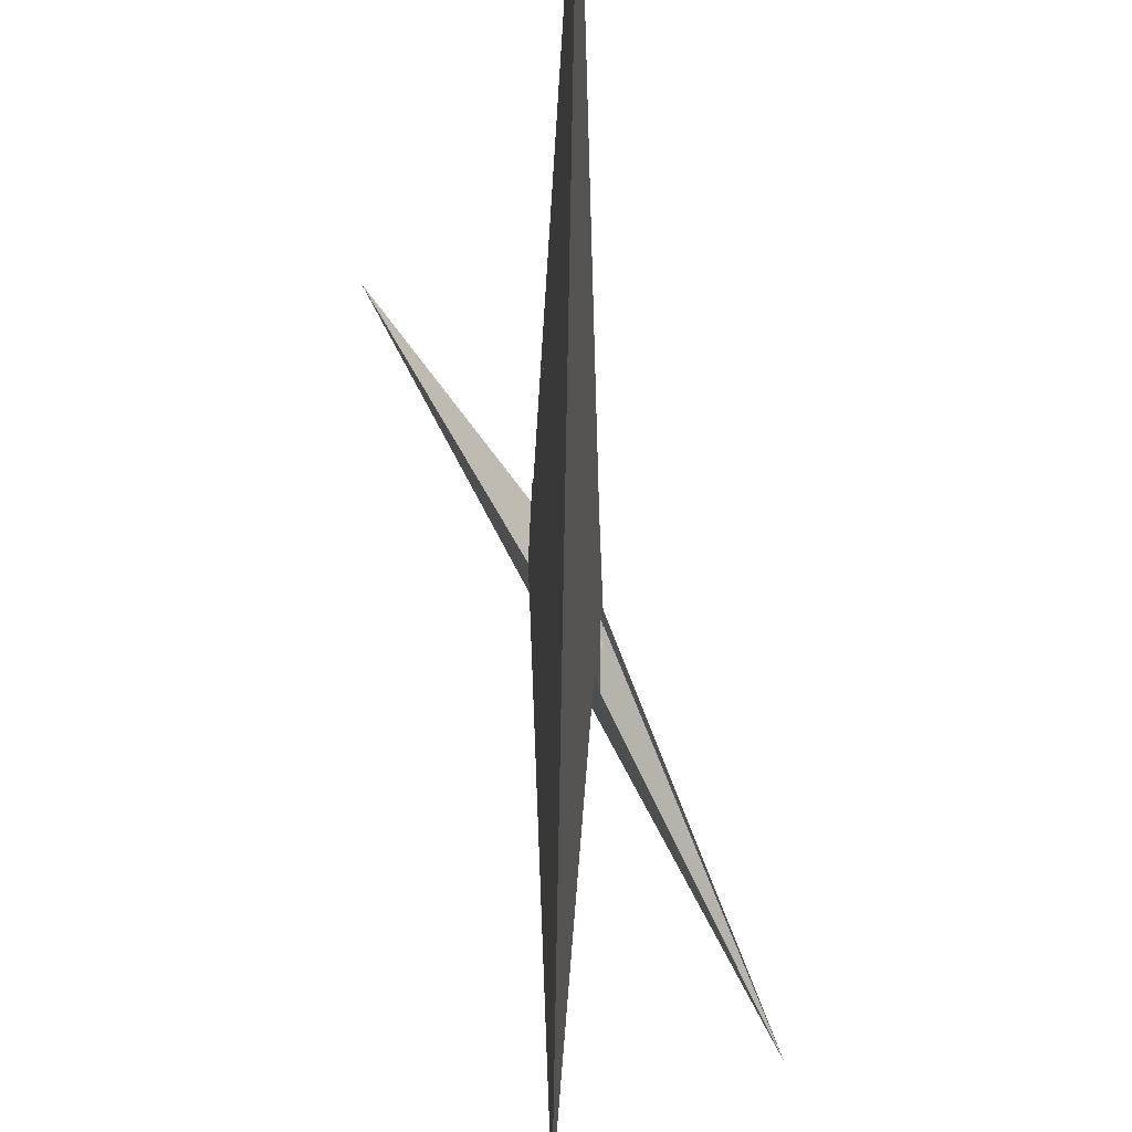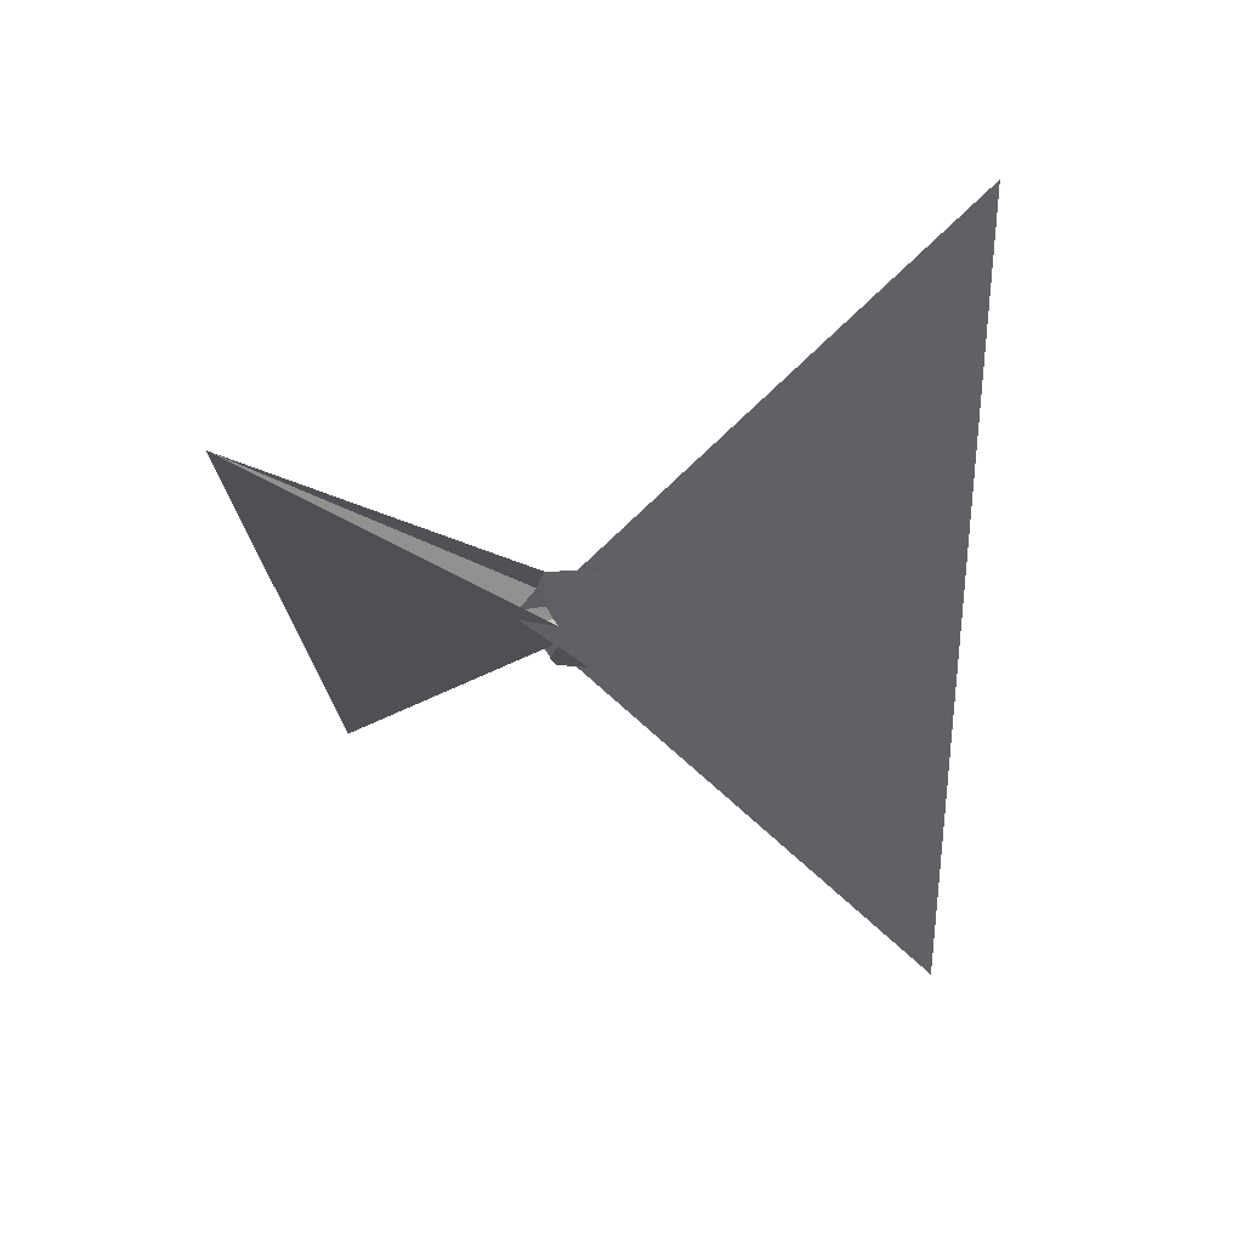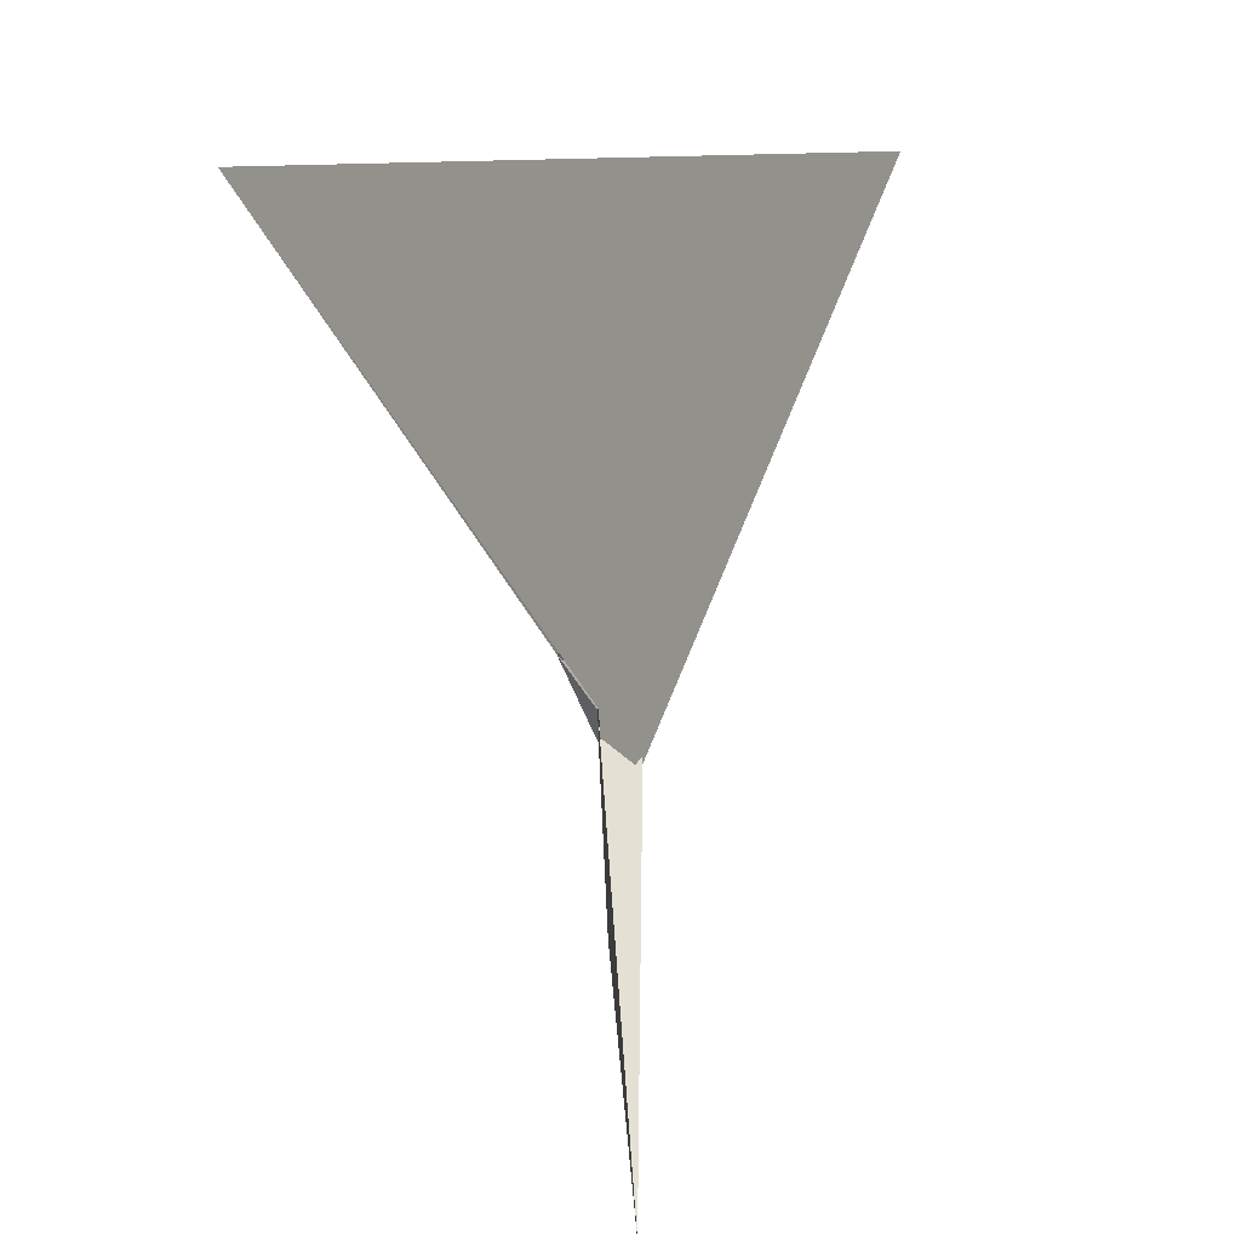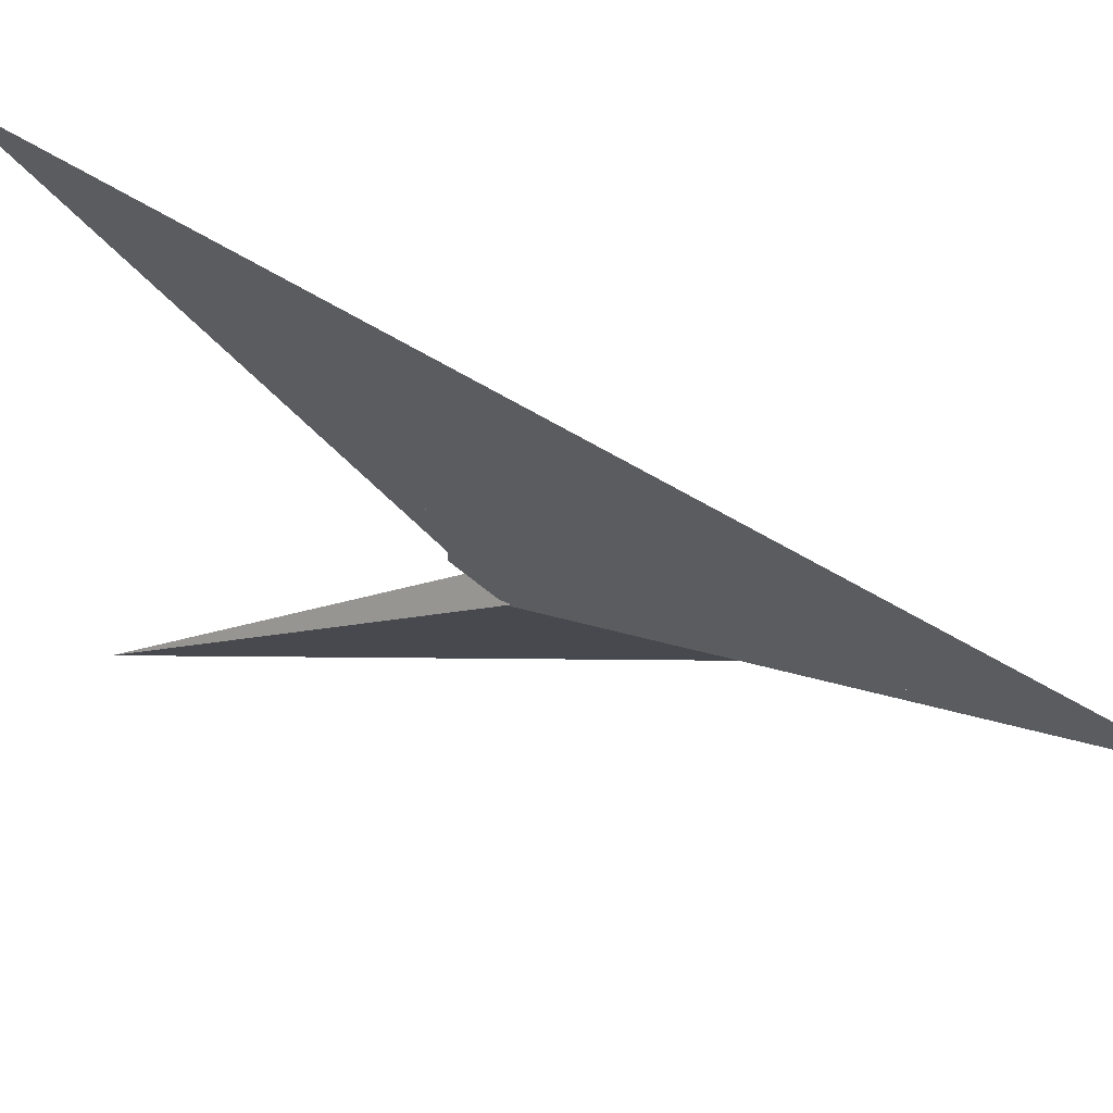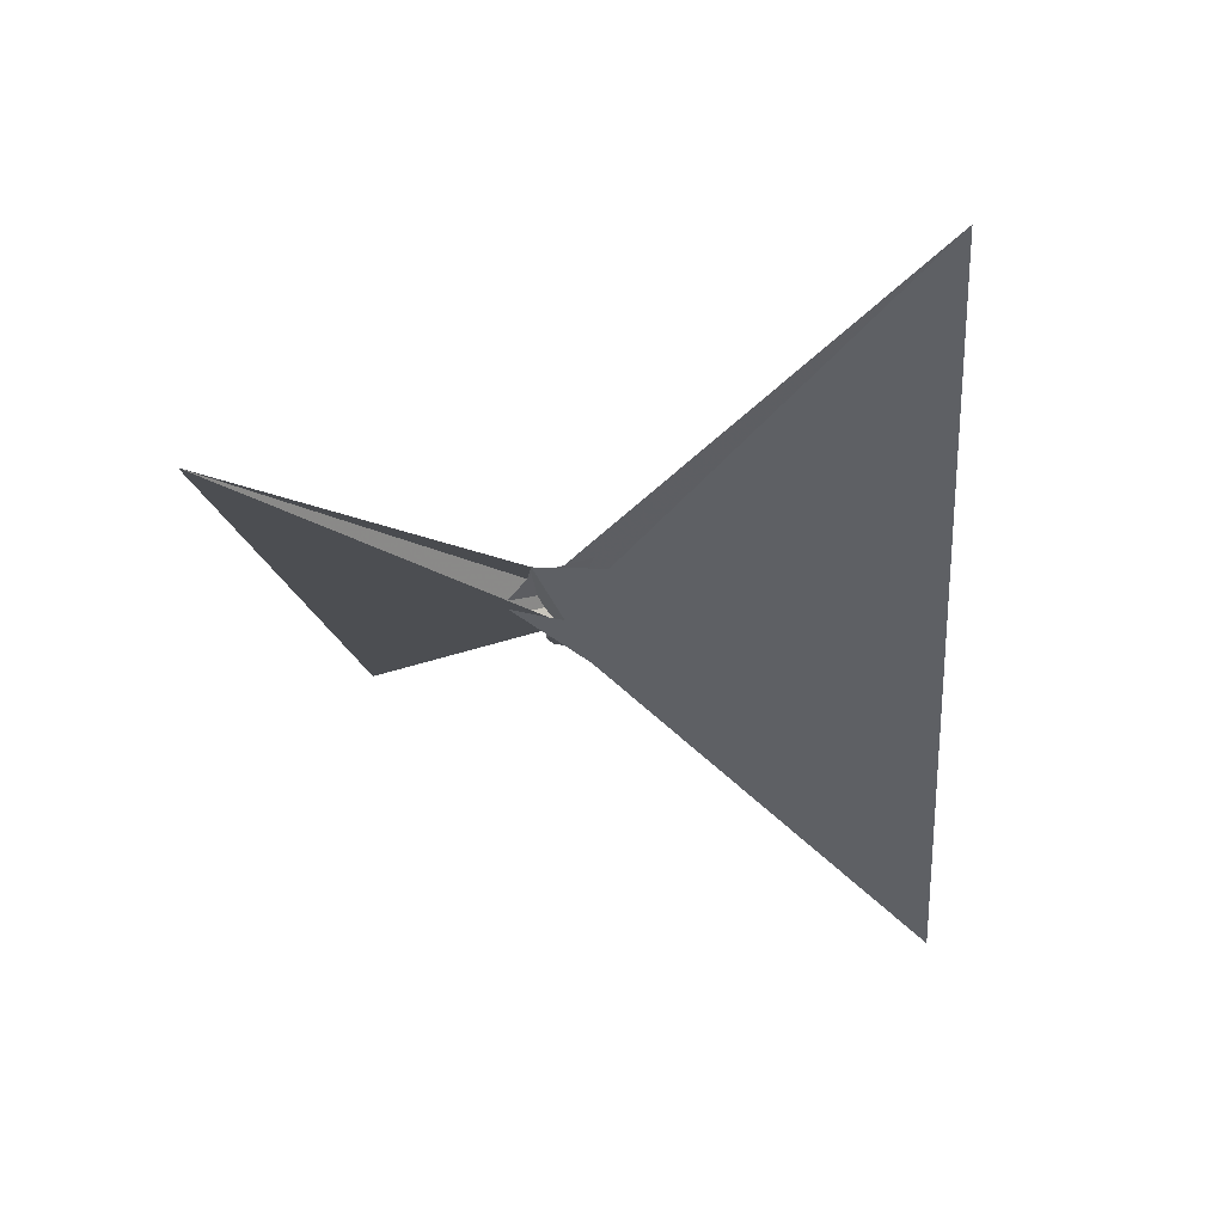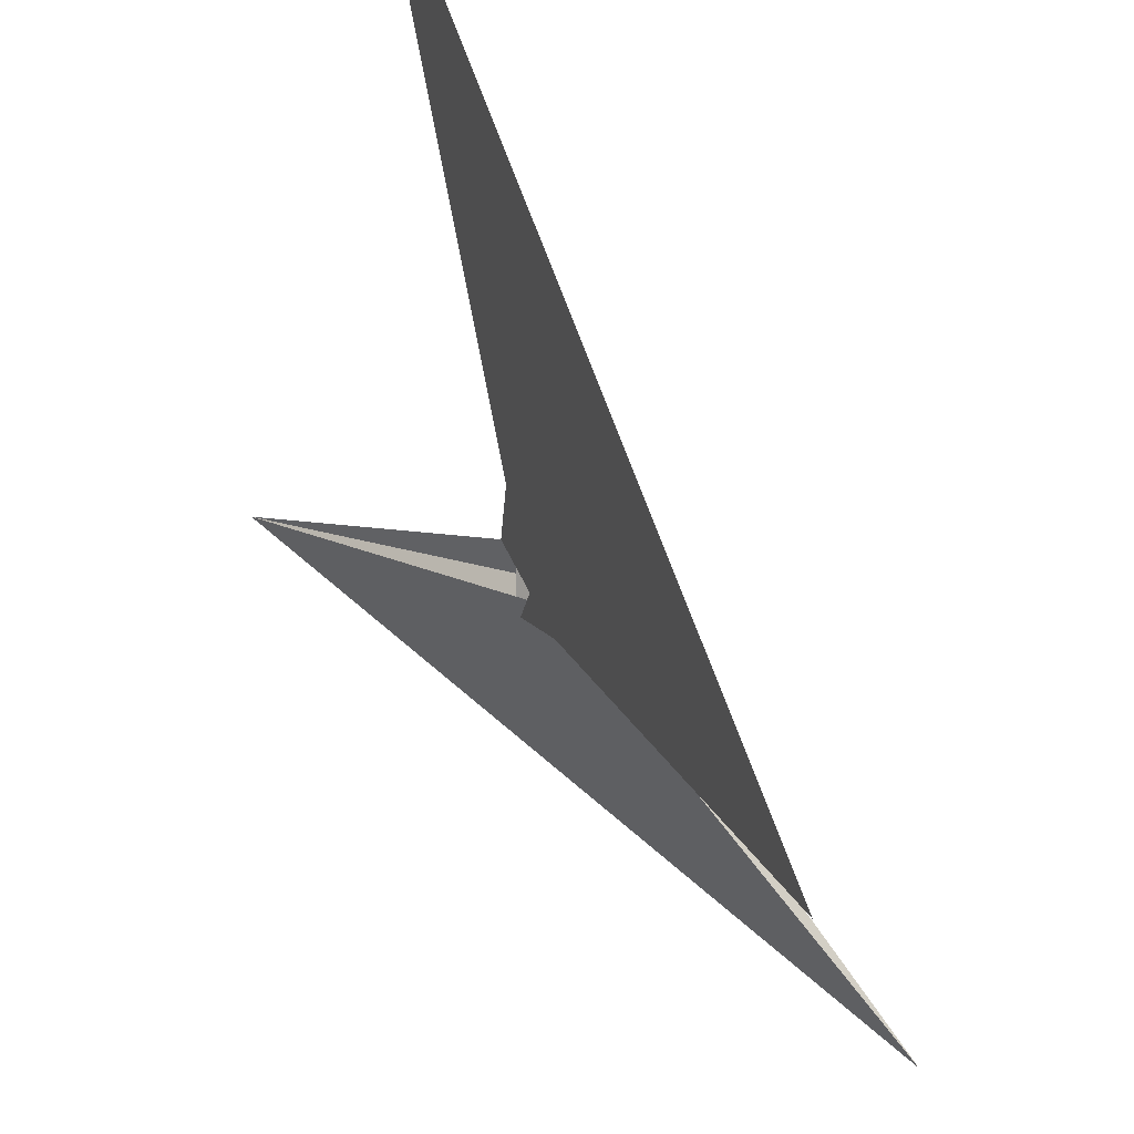
<metadata>
{"format":"obj","ext":"obj","renderer":"f3d","projection":"perspective","resolution":1024,"background":"white","views":[{"elev":75.3,"azim":-159.8,"up":"+Z"},{"elev":22.2,"azim":-86.2,"up":"+Y"},{"elev":8.2,"azim":46.6,"up":"+Z"},{"elev":73.7,"azim":138.6,"up":"+Z"},{"elev":27.8,"azim":-80.8,"up":"+Y"},{"elev":56.2,"azim":1.7,"up":"+Z"}]}
</metadata>
<code>
v 11.09 -4.967 -20.74
v -5.696 -1.584 -5.316
v -12.04 16.19 -12.75
v 12.04 -16.19 -12.75
v -2.234 -15.41 2.063
v -2.326 -4.498 -6.616
v 11.83 -7.352 -19.62
v -15.72 20.23 -12.02
v -11.92 16.71 -13.3
v -0.1026 -4.594 -8.942
v 0.2966 -5.597 -8.566
v 2.234 15.41 2.063
v 2.326 4.498 -6.616
v 0.6268 0.604 -8.396
v -0.6268 -0.604 -8.396
v -5.512 12.57 5.705
v -7.992 0.2107 -2.155
v -8.116 0.6686 -1.7
v 1.875 3.153 -7.334
v -4.231 2.221 -3.428
v 5.696 1.584 -5.316
v -11.09 4.967 -20.74
v 15.72 -20.23 -12.02
v -11.83 7.352 -19.62
v 11.92 -16.71 -13.3
v 0.1026 4.594 -8.942
v -0.2966 5.597 -8.566
v 7.992 -0.2107 -2.155
v 8.116 -0.6686 -1.7
v 5.512 -12.57 5.705
v 4.231 -2.221 -3.428
v -1.875 -3.153 -7.334
v 10.51 -3.837 -18.38
v 46.51 -133.8 99.86
v -46.51 133.8 99.86
v 14.24 -20.67 9.035
v 8.609 -2.192 -1.231
v -14.24 20.67 9.035
v -83.56 74.97 -84.86
v 83.56 -74.97 -84.86
v -0.6075 6.876 -9.62
v -10.51 3.837 -18.38
v -8.609 2.192 -1.231
v 0.6075 -6.876 -9.62
f 1 2 6 5 8 9 3 4 11 10 7
f 1 2 17 18 15 14 19 20 16 13 12
f 3 4 25 23 12 13 21 22 24 26 27
f 5 6 30 31 32 15 14 29 28 21 22
f 1 7 33 28 29 37 35 34 36 23 12
f 8 9 41 39 40 33 28 21 13 16 38
f 5 8 38 35 34 43 18 17 42 24 22
f 2 6 30 36 23 25 44 40 39 42 17
f 10 11 37 29 14 19 41 39 42 24 26
f 3 9 41 19 20 31 30 36 34 43 27
f 7 10 26 27 43 18 15 32 44 40 33
f 4 11 37 35 38 16 20 31 32 44 25

</code>
